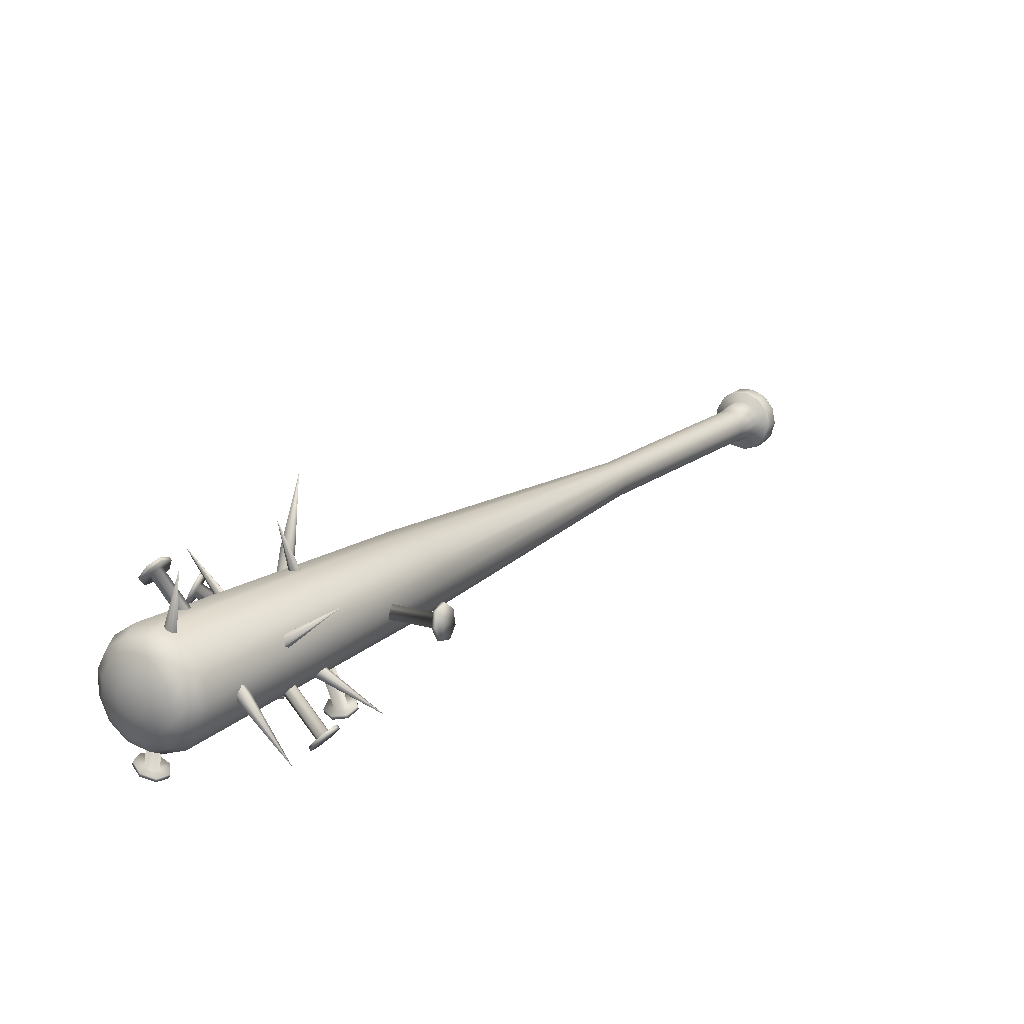
<metadata>
{"format":"obj","ext":"obj","renderer":"f3d","projection":"perspective","resolution":1024,"background":"white","views":[{"elev":-48.6,"azim":152.5,"up":"+Z"}]}
</metadata>
<code>
o Null_1
v 0.6 0.4068 -0.5133
v 0.6 0.4068 -0.5134
v 0.6 0.4069 -0.5134
v 0.6 0.4068 -0.5133
v 0.3693 0.1014 -0.5983
v 0.3647 0.09624 -0.5999
v 0.3536 0.1098 -0.6234
v 0.3583 0.1149 -0.6218
v 0.3417 0.1212 -0.6003
v 0.3336 0.1319 -0.6295
v 0.6 0.4068 -0.5133
v 0.6 0.4068 -0.5133
v 0.3631 0.1067 -0.575
v 0.3585 0.1015 -0.5766
v 0.3396 0.1216 -0.5712
v 0.3443 0.1267 -0.5696
v 0.5999 0.4069 -0.5134
v 0.6 0.4069 -0.5133
v 0.327 0.1465 -0.586
v 0.3224 0.1414 -0.5876
v 0.3197 0.146 -0.6136
v 0.3244 0.1511 -0.612
v 0.3383 0.137 -0.6279
v 0.3559 0.116 -0.5985
v 0.3513 0.1216 -0.6083
v 0.3533 0.1182 -0.5889
v 0.3455 0.1265 -0.5866
v 0.3383 0.1347 -0.5934
v 0.3372 0.1366 -0.6042
v 0.343 0.1308 -0.6108
v 0.5152 0.3032 -0.5528
v 0.5198 0.2976 -0.543
v 0.5172 0.2998 -0.5333
v 0.5094 0.3081 -0.5311
v 0.5022 0.3163 -0.5379
v 0.5011 0.3182 -0.5487
v 0.5069 0.3124 -0.5553
v 0.3203 0.2645 -0.7269
v 0.3204 0.2645 -0.727
v 0.3204 0.2644 -0.727
v 0.3203 0.2644 -0.727
v 0.6691 0.2493 -0.5409
v 0.6755 0.2484 -0.5375
v 0.6804 0.2295 -0.5566
v 0.6741 0.2304 -0.5601
v 0.6666 0.2411 -0.5163
v 0.6702 0.2137 -0.5348
v 0.6603 0.2421 -0.5198
v 0.3203 0.2643 -0.7269
v 0.3203 0.2644 -0.7269
v 0.6542 0.2141 -0.5126
v 0.6605 0.2132 -0.5091
v 0.6617 0.1856 -0.5212
v 0.6554 0.1865 -0.5247
v 0.3204 0.2644 -0.727
v 0.3203 0.2643 -0.727
v 0.6631 0.1801 -0.5471
v 0.6694 0.1792 -0.5436
v 0.6777 0.1987 -0.5594
v 0.6714 0.1996 -0.5628
v 0.6661 0.229 -0.5394
v 0.6682 0.2212 -0.5474
v 0.6624 0.226 -0.5306
v 0.6599 0.2144 -0.5276
v 0.6604 0.2029 -0.5326
v 0.6636 0.2003 -0.5419
v 0.667 0.2084 -0.5485
v 0.4458 0.2532 -0.6691
v 0.4437 0.261 -0.6612
v 0.44 0.258 -0.6524
v 0.4375 0.2464 -0.6494
v 0.438 0.2349 -0.6544
v 0.4412 0.2323 -0.6637
v 0.4446 0.2404 -0.6702
v 0.4929 0.4589 -0.7264
v 0.493 0.459 -0.7264
v 0.4929 0.459 -0.7265
v 0.4929 0.4589 -0.7265
v 0.6876 0.1206 -0.7306
v 0.6907 0.1141 -0.7308
v 0.6794 0.1126 -0.7574
v 0.6763 0.1191 -0.7571
v 0.6619 0.09834 -0.7404
v 0.6549 0.1004 -0.7712
v 0.6772 0.1102 -0.7112
v 0.6803 0.1037 -0.7115
v 0.6561 0.08931 -0.714
v 0.4928 0.4589 -0.7264
v 0.4929 0.4589 -0.7264
v 0.653 0.0958 -0.7137
v 0.6332 0.0882 -0.7361
v 0.6362 0.08171 -0.7364
v 0.6357 0.08663 -0.7618
v 0.4929 0.4589 -0.7265
v 0.4928 0.4589 -0.7265
v 0.6327 0.09312 -0.7616
v 0.6519 0.1069 -0.7709
v 0.6708 0.1114 -0.7362
v 0.6661 0.1108 -0.7472
v 0.6665 0.1071 -0.7281
v 0.6564 0.1011 -0.7292
v 0.6482 0.09792 -0.7385
v 0.648 0.09996 -0.7491
v 0.6559 0.1057 -0.7529
v 0.5585 0.3396 -0.7381
v 0.5632 0.3402 -0.7271
v 0.5589 0.3359 -0.719
v 0.5488 0.3299 -0.7201
v 0.5406 0.3268 -0.7294
v 0.5404 0.3288 -0.74
v 0.5484 0.3345 -0.7439
v 0.5714 0.4115 -0.3787
v 0.5714 0.4116 -0.3787
v 0.5714 0.4116 -0.3787
v 0.5714 0.4116 -0.3787
v 0.5132 0.1031 -0.6069
v 0.5116 0.09754 -0.6112
v 0.4977 0.1174 -0.6298
v 0.4994 0.123 -0.6255
v 0.5018 0.08191 -0.5938
v 0.4803 0.1032 -0.6128
v 0.5034 0.08746 -0.5896
v 0.5713 0.4116 -0.3787
v 0.5714 0.4115 -0.3787
v 0.4775 0.08785 -0.5865
v 0.4758 0.0823 -0.5908
v 0.4532 0.09843 -0.6043
v 0.4548 0.104 -0.6001
v 0.5714 0.4116 -0.3788
v 0.5713 0.4116 -0.3787
v 0.4526 0.1237 -0.62
v 0.4509 0.1182 -0.6243
v 0.4708 0.1266 -0.6356
v 0.4724 0.1322 -0.6314
v 0.4949 0.1064 -0.6079
v 0.4892 0.1147 -0.6156
v 0.4909 0.0999 -0.6007
v 0.4801 0.1001 -0.5994
v 0.4707 0.1068 -0.6051
v 0.4697 0.115 -0.6133
v 0.478 0.1185 -0.618
v 0.5468 0.3104 -0.4667
v 0.5526 0.3021 -0.459
v 0.5485 0.2956 -0.4518
v 0.5377 0.2958 -0.4505
v 0.5283 0.3025 -0.4561
v 0.5274 0.3107 -0.4644
v 0.5356 0.3142 -0.4691
v 0.4964 0.3167 -0.9625
v 0.4965 0.3167 -0.9625
v 0.4965 0.3167 -0.9626
v 0.4965 0.3167 -0.9625
v 0.7795 0.3859 -0.6864
v 0.7847 0.3866 -0.6812
v 0.7996 0.3664 -0.692
v 0.7944 0.3657 -0.6972
v 0.7821 0.3521 -0.6751
v 0.8014 0.3355 -0.6901
v 0.7627 0.3802 -0.6709
v 0.7678 0.3808 -0.6658
v 0.7618 0.3535 -0.6573
v 0.4964 0.3166 -0.9625
v 0.4964 0.3167 -0.9625
v 0.7566 0.3528 -0.6625
v 0.7659 0.3245 -0.6675
v 0.771 0.3251 -0.6623
v 0.7886 0.3171 -0.6769
v 0.4965 0.3166 -0.9626
v 0.4965 0.3166 -0.9625
v 0.7835 0.3165 -0.6821
v 0.7962 0.3348 -0.6953
v 0.778 0.3658 -0.6828
v 0.7842 0.3574 -0.6873
v 0.771 0.3634 -0.6764
v 0.7685 0.3521 -0.6729
v 0.7723 0.3403 -0.675
v 0.7797 0.337 -0.681
v 0.785 0.3446 -0.6865
v 0.6026 0.3347 -0.8697
v 0.5963 0.3431 -0.8652
v 0.5893 0.3407 -0.8587
v 0.5868 0.3293 -0.8552
v 0.5907 0.3176 -0.8573
v 0.598 0.3142 -0.8634
v 0.6033 0.3219 -0.8689
v 0.7205 0.2997 -0.5395
v 0.7205 0.2997 -0.5395
v 0.7205 0.2998 -0.5395
v 0.7205 0.2998 -0.5395
v 0.4284 0.2008 -0.7974
v 0.4228 0.1995 -0.802
v 0.4269 0.225 -0.8144
v 0.4325 0.2263 -0.8098
v 0.4096 0.2297 -0.7939
v 0.418 0.2541 -0.8114
v 0.4144 0.198 -0.779
v 0.4088 0.1967 -0.7835
v 0.3954 0.2188 -0.7729
v 0.7205 0.2998 -0.5395
v 0.7205 0.2998 -0.5394
v 0.401 0.2201 -0.7683
v 0.3984 0.2504 -0.7735
v 0.3928 0.2491 -0.7781
v 0.4028 0.2648 -0.7952
v 0.7205 0.2999 -0.5395
v 0.7205 0.2999 -0.5395
v 0.4084 0.2661 -0.7906
v 0.4236 0.2554 -0.8068
v 0.4207 0.2184 -0.7927
v 0.4224 0.229 -0.7978
v 0.4149 0.2173 -0.785
v 0.4093 0.2265 -0.7806
v 0.4082 0.2391 -0.7828
v 0.4124 0.2456 -0.7899
v 0.4187 0.2411 -0.7966
v 0.6196 0.2736 -0.636
v 0.6179 0.263 -0.6308
v 0.6121 0.2618 -0.6231
v 0.6066 0.271 -0.6187
v 0.6055 0.2836 -0.6209
v 0.6096 0.2902 -0.628
v 0.6159 0.2857 -0.6347
v 0.4913 0.1184 -0.3627
v 0.4914 0.1184 -0.3627
v 0.4914 0.1185 -0.3626
v 0.4914 0.1184 -0.3626
v 0.2646 0.3494 -0.5976
v 0.2605 0.3541 -0.6014
v 0.2817 0.3736 -0.5988
v 0.2858 0.3689 -0.5949
v 0.2645 0.3782 -0.5783
v 0.29 0.3966 -0.5807
v 0.4913 0.1184 -0.3626
v 0.4913 0.1184 -0.3627
v 0.2463 0.3481 -0.5828
v 0.2422 0.3528 -0.5867
v 0.2408 0.3707 -0.5656
v 0.2448 0.366 -0.5617
v 0.4914 0.1185 -0.3626
v 0.4913 0.1185 -0.3626
v 0.2612 0.3896 -0.5502
v 0.2572 0.3943 -0.5541
v 0.2791 0.4058 -0.5608
v 0.2832 0.4011 -0.5569
v 0.2941 0.3919 -0.5768
v 0.2669 0.3635 -0.584
v 0.2757 0.3716 -0.5829
v 0.2593 0.363 -0.5779
v 0.2587 0.3704 -0.5691
v 0.2655 0.3802 -0.5644
v 0.2746 0.385 -0.5671
v 0.2792 0.3812 -0.5754
v 0.4196 0.2066 -0.4457
v 0.4108 0.1985 -0.4468
v 0.4032 0.198 -0.4406
v 0.4026 0.2054 -0.4319
v 0.4094 0.2152 -0.4271
v 0.4185 0.22 -0.4299
v 0.4231 0.2162 -0.4381
v 0.7804 0.4957 -0.8139
v 0.7804 0.4957 -0.8139
v 0.7804 0.4957 -0.814
v 0.7804 0.4957 -0.8139
v 0.6988 0.1067 -0.8663
v 0.6968 0.09977 -0.8674
v 0.6833 0.1065 -0.8927
v 0.6853 0.1134 -0.8917
v 0.6871 0.1016 -0.8457
v 0.666 0.1112 -0.8723
v 0.6892 0.1086 -0.8447
v 0.7803 0.4957 -0.8139
v 0.7804 0.4957 -0.8139
v 0.6636 0.1176 -0.843
v 0.6616 0.1107 -0.844
v 0.6394 0.1201 -0.8636
v 0.6415 0.1271 -0.8626
v 0.7804 0.4957 -0.814
v 0.7803 0.4957 -0.814
v 0.6394 0.1298 -0.8887
v 0.6373 0.1228 -0.8897
v 0.6568 0.1168 -0.9027
v 0.6589 0.1237 -0.9016
v 0.6809 0.1134 -0.8692
v 0.6753 0.1162 -0.8797
v 0.6768 0.1142 -0.8602
v 0.6662 0.1179 -0.8595
v 0.657 0.1218 -0.8676
v 0.6562 0.123 -0.8785
v 0.6643 0.1204 -0.8839
v 0.7477 0.3605 -0.8424
v 0.7533 0.3577 -0.8319
v 0.7493 0.3585 -0.8228
v 0.7386 0.3622 -0.8222
v 0.7294 0.3661 -0.8303
v 0.7286 0.3673 -0.8411
v 0.7367 0.3647 -0.8465
v -0.5881 0.204 0.7262
v -0.6028 0.2087 0.7141
v -0.6172 0.204 0.7016
v -0.6013 0.1678 0.7123
v 0.3185 0.3219 -0.3178
v 0.7661 0.3836 -0.8303
v 0.7262 0.3962 -0.8629
v 0.288 0.3316 -0.3429
v 0.777 0.3146 -0.9032
v 0.7849 0.3058 -0.8973
v 0.7681 0.2902 -0.9126
v 0.7671 0.3177 -0.9114
v -0.5704 0.1727 0.7387
v -0.5764 0.191 0.7351
v 0.3428 0.295 -0.2994
v 0.7978 0.3484 -0.8062
v 0.3553 0.257 -0.2918
v 0.814 0.2989 -0.7963
v 0.7889 0.2935 -0.8948
v 0.7882 0.2804 -0.8964
v -0.5794 0.1372 0.7285
v -0.5715 0.1533 0.7364
v 0.353 0.2167 -0.2967
v 0.811 0.2464 -0.8027
v 0.3366 0.1832 -0.3131
v 0.7896 0.2028 -0.824
v 0.7829 0.2696 -0.9017
v 0.7742 0.2634 -0.9095
v -0.6073 0.1281 0.7042
v -0.5923 0.1281 0.7169
v 0.3097 0.1644 -0.3371
v 0.7546 0.1782 -0.8554
v 0.2786 0.1644 -0.3633
v 0.714 0.1782 -0.8896
v 0.7641 0.2634 -0.918
v 0.7549 0.2696 -0.9253
v -0.6301 0.1533 0.687
v -0.6209 0.1372 0.6934
v 0.2504 0.1832 -0.3857
v 0.6772 0.2028 -0.9188
v 0.2314 0.2167 -0.3991
v 0.6526 0.2464 -0.9363
v 0.7488 0.2804 -0.9296
v 0.7471 0.2935 -0.9301
v -0.628 0.191 0.6916
v -0.6326 0.1727 0.6863
v 0.2262 0.257 -0.4005
v 0.6457 0.2989 -0.9381
v 0.2358 0.295 -0.3895
v 0.6583 0.3484 -0.9238
v 0.7502 0.3058 -0.9265
v 0.7574 0.3146 -0.9198
v 0.2581 0.3219 -0.3687
v 0.6873 0.3836 -0.8966
v -0.1936 0.2418 0.2285
v -0.1801 0.2375 0.2396
v -0.1694 0.2256 0.2477
v -0.1639 0.2088 0.2511
v -0.1649 0.1911 0.2489
v -0.1721 0.1763 0.2417
v -0.184 0.168 0.2311
v -0.1977 0.168 0.2195
v -0.2102 0.1763 0.2096
v -0.2185 0.1911 0.2037
v -0.2208 0.2088 0.2031
v -0.2166 0.2256 0.2079
v -0.2067 0.2375 0.2171
v -0.5314 0.2116 0.6293
v -0.5179 0.2073 0.6403
v -0.5072 0.1955 0.6485
v -0.5017 0.1787 0.6518
v -0.5027 0.1609 0.6497
v -0.5099 0.1462 0.6425
v -0.5218 0.1378 0.6318
v -0.5355 0.1378 0.6203
v -0.5479 0.1462 0.6104
v -0.5563 0.1609 0.6045
v -0.5586 0.1787 0.6039
v -0.5544 0.1955 0.6087
v -0.5445 0.2073 0.6179
v -0.5737 0.2162 0.6796
v -0.5572 0.2109 0.6931
v -0.5441 0.1964 0.7031
v -0.5374 0.1758 0.7072
v -0.5386 0.154 0.7045
v -0.5475 0.136 0.6957
v -0.562 0.1258 0.6827
v -0.5788 0.1258 0.6685
v -0.5941 0.136 0.6564
v -0.6043 0.154 0.6492
v -0.6071 0.1758 0.6484
v -0.6019 0.1964 0.6544
v -0.5899 0.2109 0.6656
v 0.7807 0.3727 -0.8581
v 0.7461 0.3837 -0.8864
v 0.8082 0.3421 -0.8372
v 0.8223 0.2991 -0.8285
v 0.8198 0.2534 -0.8341
v 0.8011 0.2156 -0.8527
v 0.7707 0.1942 -0.8799
v 0.7355 0.1942 -0.9096
v 0.7035 0.2156 -0.935
v 0.682 0.2534 -0.9502
v 0.6761 0.2991 -0.9517
v 0.687 0.3421 -0.9393
v 0.7123 0.3727 -0.9157
v 0.7834 0.3543 -0.8772
v 0.7567 0.3627 -0.8991
v 0.8046 0.3308 -0.8611
v 0.8154 0.2976 -0.8545
v 0.8134 0.2625 -0.8588
v 0.7991 0.2333 -0.8731
v 0.7757 0.2169 -0.894
v 0.7486 0.2169 -0.9169
v 0.7239 0.2333 -0.9364
v 0.7074 0.2625 -0.9481
v 0.7029 0.2976 -0.9493
v 0.7112 0.3308 -0.9398
v 0.7307 0.3543 -0.9216
v -0.5759 0.2365 0.6821
v -0.5519 0.2289 0.7018
v -0.5328 0.2077 0.7162
v -0.523 0.1779 0.7222
v -0.5248 0.1463 0.7183
v -0.5377 0.12 0.7055
v -0.5588 0.1052 0.6866
v -0.5832 0.1052 0.666
v -0.6054 0.12 0.6485
v -0.6202 0.1463 0.6379
v -0.6243 0.1779 0.6368
v -0.6168 0.2077 0.6454
v -0.5993 0.2289 0.6618
v -0.5798 0.2385 0.6868
v -0.555 0.2306 0.7071
v -0.5352 0.2087 0.7221
v -0.5251 0.1778 0.7283
v -0.5269 0.1451 0.7243
v -0.5403 0.1179 0.711
v -0.5621 0.1026 0.6915
v -0.5874 0.1026 0.6702
v -0.6104 0.1179 0.652
v -0.6257 0.1451 0.6411
v -0.63 0.1778 0.6399
v -0.6222 0.2087 0.6488
v -0.6041 0.2306 0.6657
v -0.5962 0.237 0.7062
v -0.5714 0.2291 0.7266
v -0.5516 0.2072 0.7416
v -0.5415 0.1764 0.7478
v -0.5434 0.1436 0.7438
v -0.5567 0.1164 0.7305
v -0.5785 0.1011 0.7109
v -0.6038 0.1011 0.6896
v -0.6268 0.1164 0.6714
v -0.6421 0.1436 0.6605
v -0.6464 0.1764 0.6594
v -0.6386 0.2072 0.6683
v -0.6205 0.2291 0.6852
v -0.6007 0.2325 0.7116
v -0.5773 0.2251 0.7307
v -0.5588 0.2045 0.7448
v -0.5493 0.1755 0.7506
v -0.551 0.1447 0.7468
v -0.5636 0.1192 0.7343
v -0.5841 0.1048 0.716
v -0.6078 0.1048 0.6959
v -0.6294 0.1192 0.6788
v -0.6439 0.1447 0.6686
v -0.6479 0.1755 0.6675
v -0.6405 0.2045 0.6759
v -0.6235 0.2251 0.6918
f 1 2 3 4
f 5 6 7 8
f 6 9 10 7
f 11 12 1 4
f 13 14 6 5
f 14 15 9 6
f 16 15 14 13
f 17 18 11 4
f 19 20 15 16
f 20 21 9 15
f 22 21 20 19
f 3 17 4
f 23 10 21 22
f 10 9 21
f 8 7 10 23
f 24 5 8 25
f 26 13 5 24
f 27 16 13 26
f 28 19 16 27
f 29 22 19 28
f 30 23 22 29
f 25 8 23 30
f 25 31 32 24
f 24 32 33 26
f 26 33 34 27
f 27 34 35 28
f 28 35 36 29
f 29 36 37 30
f 30 37 31 25
f 31 2 1 32
f 32 1 12 33
f 33 12 11 34
f 34 11 18 35
f 35 18 17 36
f 36 17 3 37
f 37 3 2 31
f 38 39 40 41
f 42 43 44 45
f 43 46 47 44
f 48 46 43 42
f 49 50 38 41
f 51 52 46 48
f 52 53 47 46
f 54 53 52 51
f 55 56 49 41
f 57 58 53 54
f 58 59 47 53
f 60 59 58 57
f 40 55 41
f 45 44 59 60
f 44 47 59
f 61 42 45 62
f 63 48 42 61
f 64 51 48 63
f 65 54 51 64
f 66 57 54 65
f 67 60 57 66
f 62 45 60 67
f 62 68 69 61
f 61 69 70 63
f 63 70 71 64
f 64 71 72 65
f 65 72 73 66
f 66 73 74 67
f 67 74 68 62
f 68 40 39 69
f 69 39 38 70
f 70 38 50 71
f 71 50 49 72
f 72 49 56 73
f 73 56 55 74
f 74 55 40 68
f 75 76 77 78
f 79 80 81 82
f 80 83 84 81
f 85 86 80 79
f 86 87 83 80
f 88 89 75 78
f 90 87 86 85
f 91 92 87 90
f 92 93 83 87
f 94 95 88 78
f 96 93 92 91
f 97 84 93 96
f 84 83 93
f 77 94 78
f 82 81 84 97
f 98 79 82 99
f 100 85 79 98
f 101 90 85 100
f 102 91 90 101
f 103 96 91 102
f 104 97 96 103
f 99 82 97 104
f 99 105 106 98
f 98 106 107 100
f 100 107 108 101
f 101 108 109 102
f 102 109 110 103
f 103 110 111 104
f 104 111 105 99
f 105 77 76 106
f 106 76 75 107
f 107 75 89 108
f 108 89 88 109
f 109 88 95 110
f 110 95 94 111
f 111 94 77 105
f 112 113 114 115
f 116 117 118 119
f 117 120 121 118
f 122 120 117 116
f 123 124 112 115
f 125 126 120 122
f 126 127 121 120
f 128 127 126 125
f 129 130 123 115
f 131 132 127 128
f 132 133 121 127
f 134 133 132 131
f 114 129 115
f 119 118 133 134
f 118 121 133
f 135 116 119 136
f 137 122 116 135
f 138 125 122 137
f 139 128 125 138
f 140 131 128 139
f 141 134 131 140
f 136 119 134 141
f 136 142 143 135
f 135 143 144 137
f 137 144 145 138
f 138 145 146 139
f 139 146 147 140
f 140 147 148 141
f 141 148 142 136
f 142 114 113 143
f 143 113 112 144
f 144 112 124 145
f 145 124 123 146
f 146 123 130 147
f 147 130 129 148
f 148 129 114 142
f 149 150 151 152
f 153 154 155 156
f 154 157 158 155
f 159 160 154 153
f 160 161 157 154
f 162 163 149 152
f 164 161 160 159
f 165 166 161 164
f 166 167 157 161
f 168 169 162 152
f 170 167 166 165
f 171 158 167 170
f 158 157 167
f 151 168 152
f 156 155 158 171
f 172 153 156 173
f 174 159 153 172
f 175 164 159 174
f 176 165 164 175
f 177 170 165 176
f 178 171 170 177
f 173 156 171 178
f 173 179 180 172
f 172 180 181 174
f 174 181 182 175
f 175 182 183 176
f 176 183 184 177
f 177 184 185 178
f 178 185 179 173
f 179 151 150 180
f 180 150 149 181
f 181 149 163 182
f 182 163 162 183
f 183 162 169 184
f 184 169 168 185
f 185 168 151 179
f 186 187 188 189
f 190 191 192 193
f 191 194 195 192
f 196 197 191 190
f 197 198 194 191
f 199 200 186 189
f 201 198 197 196
f 202 203 198 201
f 203 204 194 198
f 205 206 199 189
f 207 204 203 202
f 208 195 204 207
f 195 194 204
f 188 205 189
f 193 192 195 208
f 209 190 193 210
f 211 196 190 209
f 212 201 196 211
f 213 202 201 212
f 214 207 202 213
f 215 208 207 214
f 210 193 208 215
f 210 216 217 209
f 209 217 218 211
f 211 218 219 212
f 212 219 220 213
f 213 220 221 214
f 214 221 222 215
f 215 222 216 210
f 216 188 187 217
f 217 187 186 218
f 218 186 200 219
f 219 200 199 220
f 220 199 206 221
f 221 206 205 222
f 222 205 188 216
f 223 224 225 226
f 227 228 229 230
f 228 231 232 229
f 233 234 223 226
f 235 236 228 227
f 236 237 231 228
f 238 237 236 235
f 239 240 233 226
f 241 242 237 238
f 242 243 231 237
f 244 243 242 241
f 225 239 226
f 245 232 243 244
f 232 231 243
f 230 229 232 245
f 246 227 230 247
f 248 235 227 246
f 249 238 235 248
f 250 241 238 249
f 251 244 241 250
f 252 245 244 251
f 247 230 245 252
f 247 253 254 246
f 246 254 255 248
f 248 255 256 249
f 249 256 257 250
f 250 257 258 251
f 251 258 259 252
f 252 259 253 247
f 253 224 223 254
f 254 223 234 255
f 255 234 233 256
f 256 233 240 257
f 257 240 239 258
f 258 239 225 259
f 259 225 224 253
f 260 261 262 263
f 264 265 266 267
f 265 268 269 266
f 270 268 265 264
f 271 272 260 263
f 273 274 268 270
f 274 275 269 268
f 276 275 274 273
f 277 278 271 263
f 279 280 275 276
f 280 281 269 275
f 282 281 280 279
f 262 277 263
f 267 266 281 282
f 266 269 281
f 283 264 267 284
f 285 270 264 283
f 286 273 270 285
f 287 276 273 286
f 288 279 276 287
f 289 282 279 288
f 284 267 282 289
f 284 290 291 283
f 283 291 292 285
f 285 292 293 286
f 286 293 294 287
f 287 294 295 288
f 288 295 296 289
f 289 296 290 284
f 290 262 261 291
f 291 261 260 292
f 292 260 272 293
f 293 272 271 294
f 294 271 278 295
f 295 278 277 296
f 296 277 262 290
f 297 298 299 300
f 301 302 303 304
f 305 306 307 308
f 309 310 297 300
f 311 312 302 301
f 313 314 312 311
f 315 316 307 306
f 317 318 309 300
f 319 320 314 313
f 321 322 320 319
f 323 324 307 316
f 325 326 317 300
f 327 328 322 321
f 329 330 328 327
f 331 332 307 324
f 333 334 325 300
f 335 336 330 329
f 337 338 336 335
f 339 340 307 332
f 341 342 333 300
f 343 344 338 337
f 345 346 344 343
f 347 348 307 340
f 299 341 300
f 349 350 346 345
f 304 303 350 349
f 308 307 348
f 304 351 352 301
f 301 352 353 311
f 311 353 354 313
f 313 354 355 319
f 319 355 356 321
f 321 356 357 327
f 327 357 358 329
f 329 358 359 335
f 335 359 360 337
f 337 360 361 343
f 343 361 362 345
f 345 362 363 349
f 349 363 351 304
f 351 364 365 352
f 352 365 366 353
f 353 366 367 354
f 354 367 368 355
f 355 368 369 356
f 356 369 370 357
f 357 370 371 358
f 358 371 372 359
f 359 372 373 360
f 360 373 374 361
f 361 374 375 362
f 362 375 376 363
f 363 376 364 351
f 364 377 378 365
f 365 378 379 366
f 366 379 380 367
f 367 380 381 368
f 368 381 382 369
f 369 382 383 370
f 370 383 384 371
f 371 384 385 372
f 372 385 386 373
f 373 386 387 374
f 374 387 388 375
f 375 388 389 376
f 376 389 377 364
f 302 390 391 303
f 312 392 390 302
f 314 393 392 312
f 320 394 393 314
f 322 395 394 320
f 328 396 395 322
f 330 397 396 328
f 336 398 397 330
f 338 399 398 336
f 344 400 399 338
f 346 401 400 344
f 350 402 401 346
f 303 391 402 350
f 390 403 404 391
f 392 405 403 390
f 393 406 405 392
f 394 407 406 393
f 395 408 407 394
f 396 409 408 395
f 397 410 409 396
f 398 411 410 397
f 399 412 411 398
f 400 413 412 399
f 401 414 413 400
f 402 415 414 401
f 391 404 415 402
f 403 305 308 404
f 405 306 305 403
f 406 315 306 405
f 407 316 315 406
f 408 323 316 407
f 409 324 323 408
f 410 331 324 409
f 411 332 331 410
f 412 339 332 411
f 413 340 339 412
f 414 347 340 413
f 415 348 347 414
f 404 308 348 415
f 377 416 417 378
f 378 417 418 379
f 379 418 419 380
f 380 419 420 381
f 381 420 421 382
f 382 421 422 383
f 383 422 423 384
f 384 423 424 385
f 385 424 425 386
f 386 425 426 387
f 387 426 427 388
f 388 427 428 389
f 389 428 416 377
f 416 429 430 417
f 417 430 431 418
f 418 431 432 419
f 419 432 433 420
f 420 433 434 421
f 421 434 435 422
f 422 435 436 423
f 423 436 437 424
f 424 437 438 425
f 425 438 439 426
f 426 439 440 427
f 427 440 441 428
f 428 441 429 416
f 429 442 443 430
f 430 443 444 431
f 431 444 445 432
f 432 445 446 433
f 433 446 447 434
f 434 447 448 435
f 435 448 449 436
f 436 449 450 437
f 437 450 451 438
f 438 451 452 439
f 439 452 453 440
f 440 453 454 441
f 441 454 442 429
f 442 455 456 443
f 443 456 457 444
f 444 457 458 445
f 445 458 459 446
f 446 459 460 447
f 447 460 461 448
f 448 461 462 449
f 449 462 463 450
f 450 463 464 451
f 451 464 465 452
f 452 465 466 453
f 453 466 467 454
f 454 467 455 442
f 455 298 297 456
f 456 297 310 457
f 457 310 309 458
f 458 309 318 459
f 459 318 317 460
f 460 317 326 461
f 461 326 325 462
f 462 325 334 463
f 463 334 333 464
f 464 333 342 465
f 465 342 341 466
f 466 341 299 467
f 467 299 298 455

</code>
